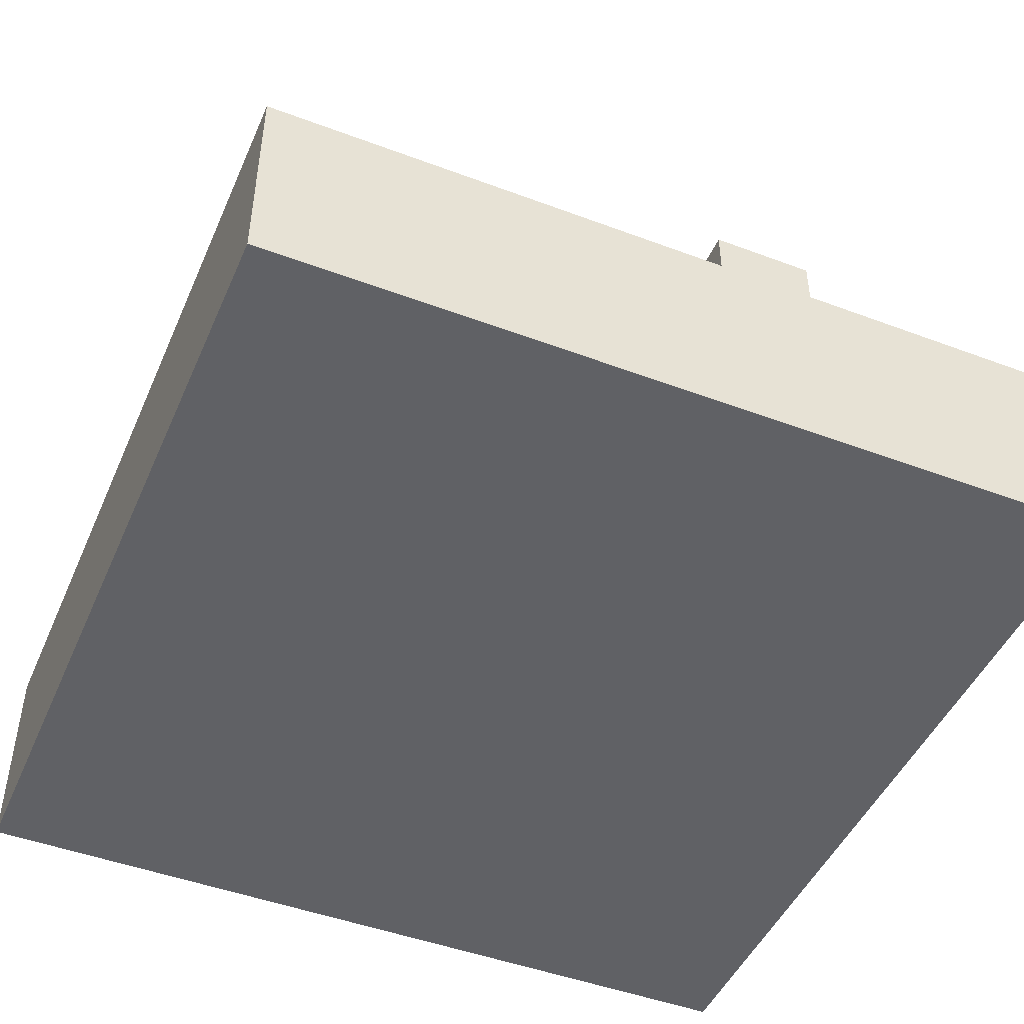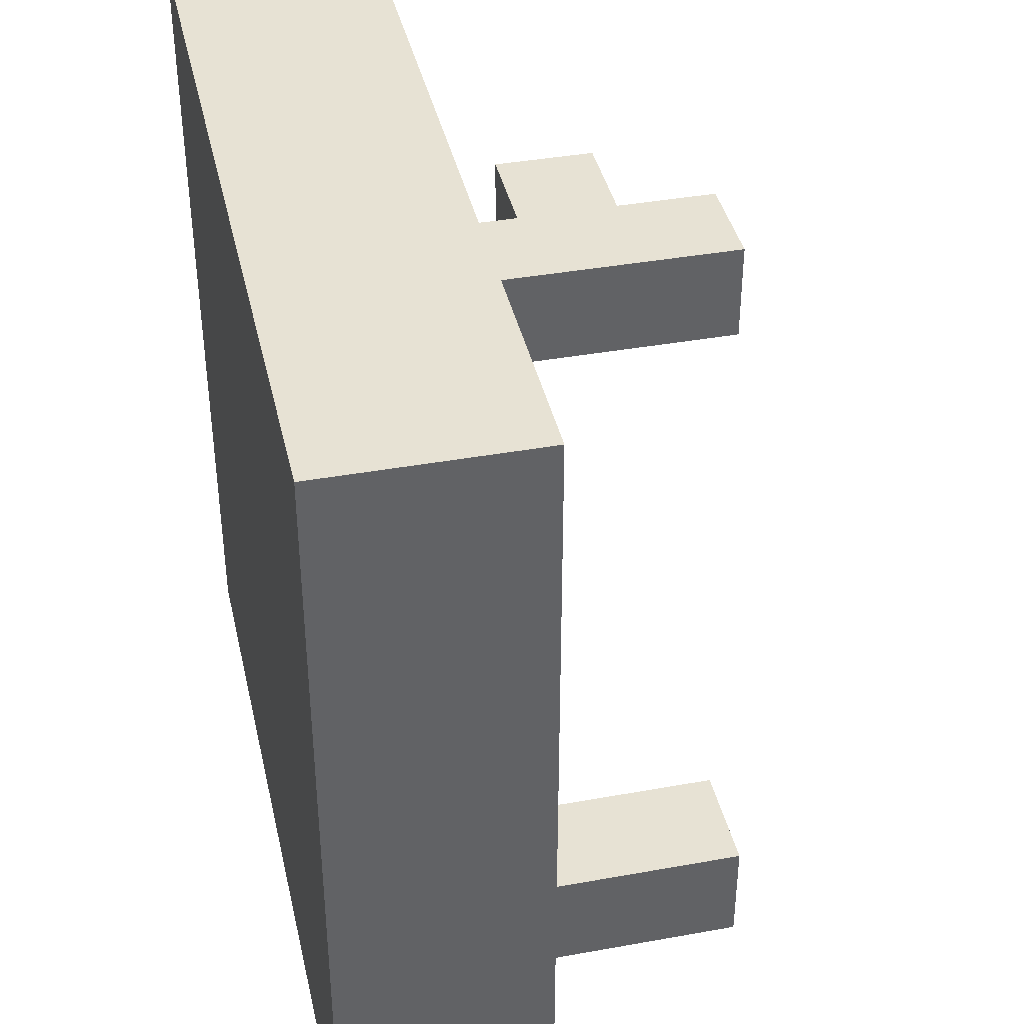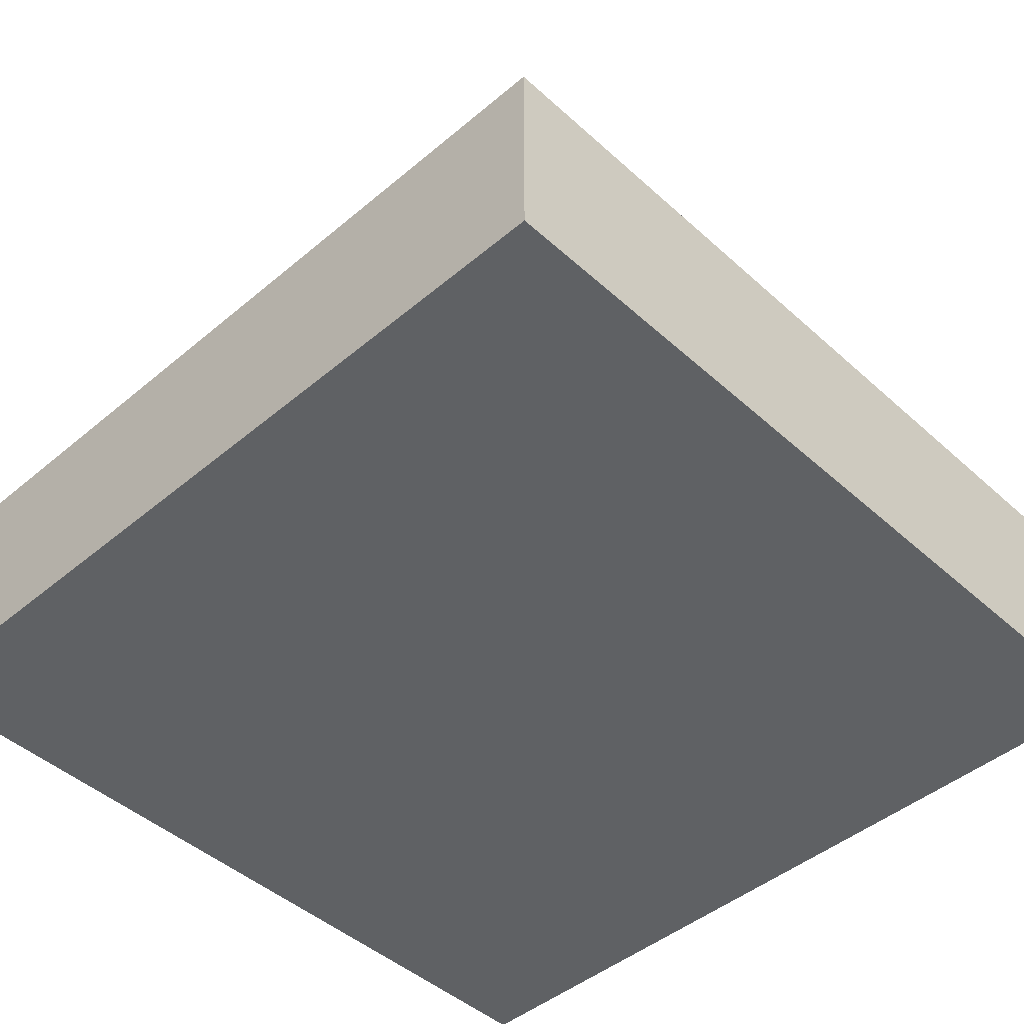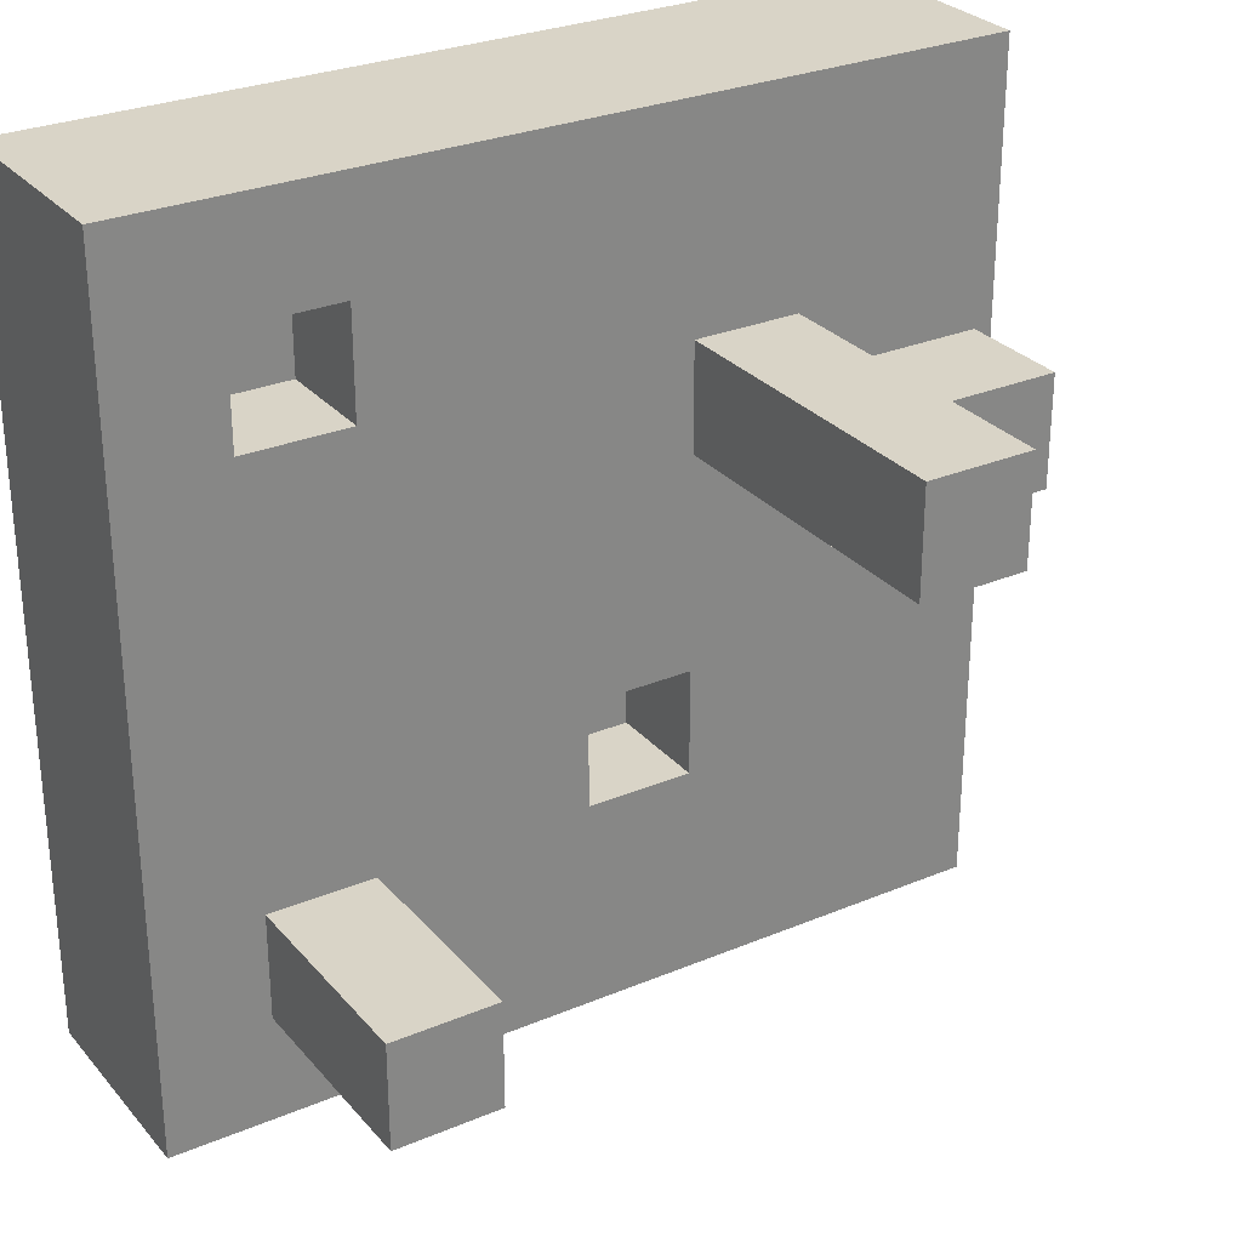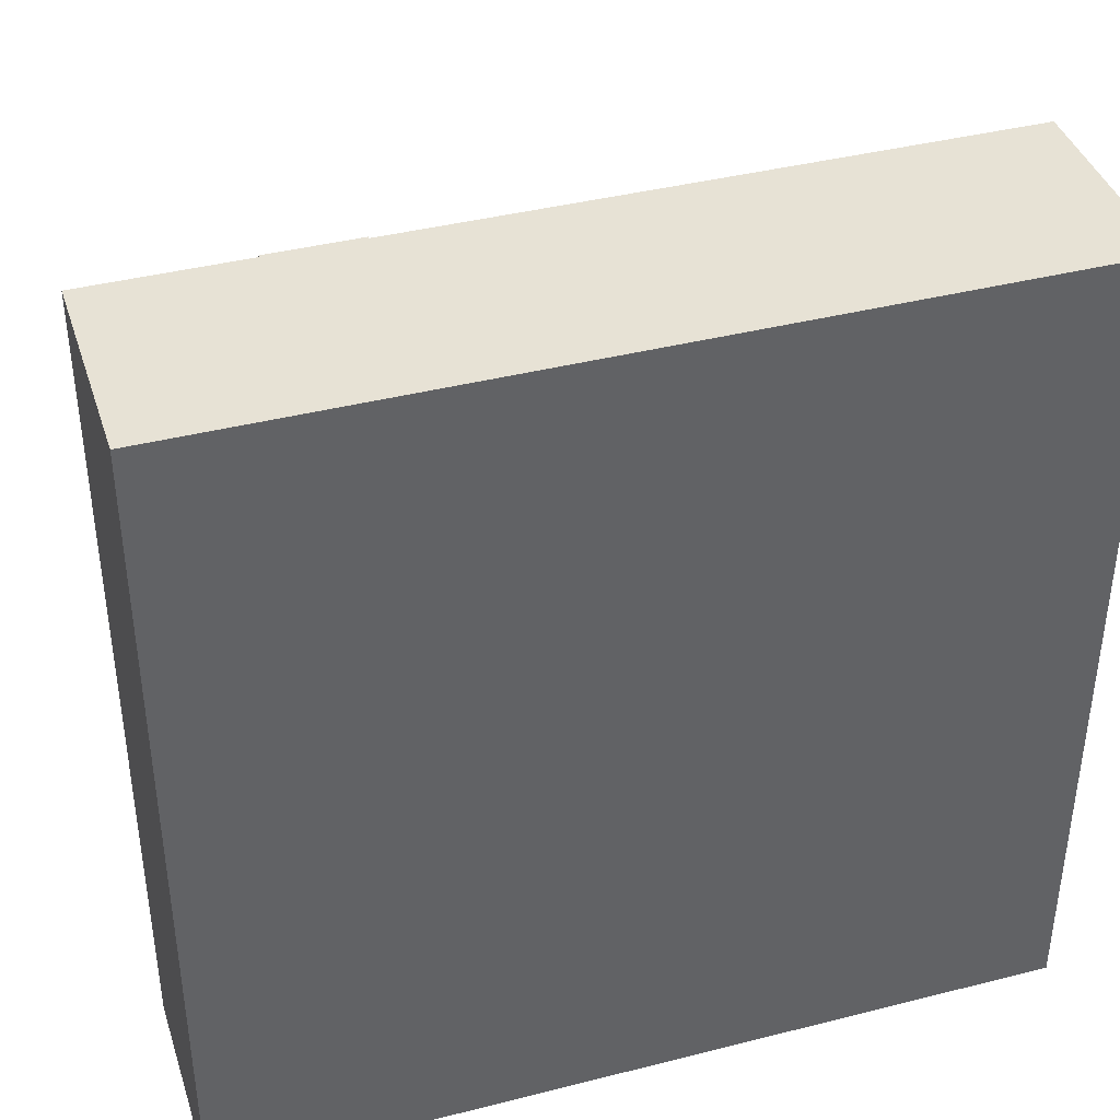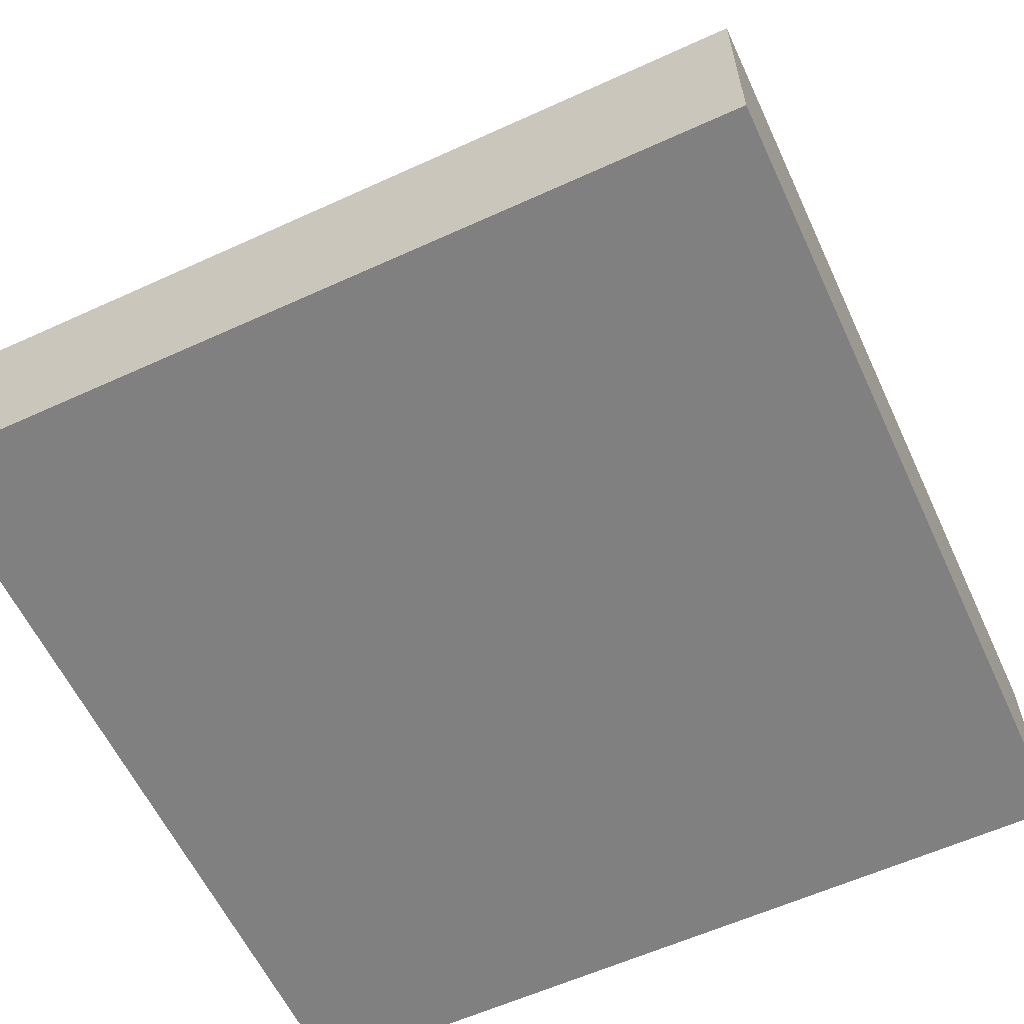
<metadata>
{"format":"obj","ext":"obj","renderer":"f3d","projection":"perspective","resolution":1024,"background":"white","views":[{"elev":-47.2,"azim":-113.0,"up":"+Y"},{"elev":39.9,"azim":77.4,"up":"+Z"},{"elev":-45.6,"azim":44.0,"up":"+Y"},{"elev":28.7,"azim":147.8,"up":"+Z"},{"elev":40.1,"azim":-17.4,"up":"+Z"},{"elev":-60.1,"azim":-65.0,"up":"+Y"}]}
</metadata>
<code>
o
v 0 2 0
v 0 2 -0.8
v 0 2.2 0
v 0 2.2 -0.8
v 0.1 2.3 -0.2
v 0.1 2.3 -0.3
v 0.1 2.4 -0.2
v 0.1 2.4 -0.3
v 0.2 2.2 -0.2
v 0.2 2.2 -0.3
v 0.2 2.3 -0.2
v 0.2 2.3 -0.3
v 0.2 2.4 -0.2
v 0.2 2.4 -0.3
v 0.2 2.5 -0.2
v 0.2 2.5 -0.3
v 0.4 2.1 -0.5
v 0.4 2.1 -0.6
v 0.4 2.2 -0.5
v 0.4 2.2 -0.6
v 0.6 2.2 -0.6
v 0.6 2.2 -0.7
v 0.6 2.3 -0.6
v 0.6 2.3 -0.7
v 0.6 2.4 -0.6
v 0.6 2.4 -0.7
v 0.7 2.1 -0.1
v 0.7 2.1 -0.2
v 0.7 2.2 -0.1
v 0.7 2.2 -0.2
v 0.3 2.1 -0.5
v 0.3 2.1 -0.6
v 0.3 2.2 -0.2
v 0.3 2.2 -0.3
v 0.3 2.2 -0.5
v 0.3 2.2 -0.6
v 0.3 2.4 -0.2
v 0.3 2.4 -0.3
v 0.3 2.5 -0.2
v 0.3 2.5 -0.3
v 0.6 2.1 -0.1
v 0.6 2.1 -0.2
v 0.6 2.2 -0.1
v 0.6 2.2 -0.2
v 0.7 2.2 -0.6
v 0.7 2.2 -0.7
v 0.7 2.3 -0.6
v 0.7 2.3 -0.7
v 0.7 2.4 -0.6
v 0.7 2.4 -0.7
v 0.8 2 0
v 0.8 2 -0.8
v 0.8 2.2 0
v 0.8 2.2 -0.8
v 0 2 0
v 0 2.2 0
v 0.8 2 0
v 0.8 2.2 0
v 0.1 2.3 -0.2
v 0.1 2.4 -0.2
v 0.2 2.2 -0.2
v 0.2 2.3 -0.2
v 0.2 2.4 -0.2
v 0.2 2.5 -0.2
v 0.3 2.2 -0.2
v 0.3 2.4 -0.2
v 0.3 2.5 -0.2
v 0.6 2.1 -0.2
v 0.6 2.2 -0.2
v 0.7 2.1 -0.2
v 0.7 2.2 -0.2
v 0.3 2.1 -0.6
v 0.3 2.2 -0.6
v 0.4 2.1 -0.6
v 0.4 2.2 -0.6
v 0.6 2.2 -0.6
v 0.6 2.3 -0.6
v 0.6 2.4 -0.6
v 0.7 2.2 -0.6
v 0.7 2.3 -0.6
v 0.7 2.4 -0.6
v 0.6 2.1 -0.1
v 0.6 2.2 -0.1
v 0.7 2.1 -0.1
v 0.7 2.2 -0.1
v 0.1 2.3 -0.3
v 0.1 2.4 -0.3
v 0.2 2.2 -0.3
v 0.2 2.3 -0.3
v 0.2 2.4 -0.3
v 0.2 2.5 -0.3
v 0.3 2.2 -0.3
v 0.3 2.4 -0.3
v 0.3 2.5 -0.3
v 0.3 2.1 -0.5
v 0.3 2.2 -0.5
v 0.4 2.1 -0.5
v 0.4 2.2 -0.5
v 0.6 2.2 -0.7
v 0.6 2.3 -0.7
v 0.6 2.4 -0.7
v 0.7 2.2 -0.7
v 0.7 2.3 -0.7
v 0.7 2.4 -0.7
v 0 2 -0.8
v 0 2.2 -0.8
v 0.8 2 -0.8
v 0.8 2.2 -0.8
v 0 2 0
v 0.8 2 0
v 0 2 -0.8
v 0.8 2 -0.8
v 0.1 2.3 -0.2
v 0.2 2.3 -0.2
v 0.1 2.3 -0.3
v 0.2 2.3 -0.3
v 0.6 2.1 -0.1
v 0.7 2.1 -0.1
v 0.6 2.1 -0.2
v 0.7 2.1 -0.2
v 0.3 2.1 -0.5
v 0.4 2.1 -0.5
v 0.3 2.1 -0.6
v 0.4 2.1 -0.6
v 0 2.2 0
v 0.8 2.2 0
v 0.6 2.2 -0.1
v 0.7 2.2 -0.1
v 0.2 2.2 -0.2
v 0.3 2.2 -0.2
v 0.6 2.2 -0.2
v 0.7 2.2 -0.2
v 0.2 2.2 -0.3
v 0.3 2.2 -0.3
v 0.3 2.2 -0.5
v 0.4 2.2 -0.5
v 0.3 2.2 -0.6
v 0.4 2.2 -0.6
v 0.6 2.2 -0.6
v 0.7 2.2 -0.6
v 0.6 2.2 -0.7
v 0.7 2.2 -0.7
v 0 2.2 -0.8
v 0.8 2.2 -0.8
v 0.1 2.4 -0.2
v 0.2 2.4 -0.2
v 0.1 2.4 -0.3
v 0.2 2.4 -0.3
v 0.6 2.4 -0.6
v 0.7 2.4 -0.6
v 0.6 2.4 -0.7
v 0.7 2.4 -0.7
v 0.2 2.5 -0.2
v 0.3 2.5 -0.2
v 0.2 2.5 -0.3
v 0.3 2.5 -0.3
f 3 2 1
f 4 2 3
f 7 6 5
f 8 6 7
f 11 10 9
f 12 10 11
f 15 14 13
f 16 14 15
f 19 18 17
f 20 18 19
f 23 22 21
f 24 22 23
f 25 24 23
f 26 24 25
f 29 28 27
f 30 28 29
f 31 32 35
f 35 32 36
f 33 34 37
f 37 34 38
f 37 38 39
f 39 38 40
f 41 42 43
f 43 42 44
f 45 46 47
f 47 46 48
f 47 48 49
f 49 48 50
f 51 52 53
f 53 52 54
f 57 56 55
f 58 56 57
f 62 60 59
f 63 60 62
f 65 62 61
f 65 63 62
f 66 64 63
f 66 63 65
f 67 64 66
f 70 69 68
f 71 69 70
f 74 73 72
f 75 73 74
f 79 77 76
f 80 78 77
f 80 77 79
f 81 78 80
f 82 83 84
f 84 83 85
f 86 87 89
f 89 87 90
f 88 89 92
f 89 90 92
f 90 91 93
f 92 90 93
f 93 91 94
f 95 96 97
f 97 96 98
f 99 100 102
f 100 101 103
f 102 100 103
f 103 101 104
f 105 106 107
f 107 106 108
f 111 110 109
f 112 110 111
f 115 114 113
f 116 114 115
f 117 118 119
f 119 118 120
f 121 122 123
f 123 122 124
f 125 126 127
f 127 126 128
f 125 127 129
f 129 127 130
f 130 127 131
f 128 126 132
f 125 129 133
f 130 131 134
f 131 132 134
f 134 132 135
f 133 134 135
f 135 132 136
f 133 135 137
f 136 132 138
f 138 132 139
f 132 126 140
f 139 132 140
f 138 139 141
f 137 138 141
f 140 126 142
f 125 133 143
f 141 142 143
f 137 141 143
f 133 137 143
f 142 126 144
f 143 142 144
f 145 146 147
f 147 146 148
f 149 150 151
f 151 150 152
f 153 154 155
f 155 154 156

</code>
